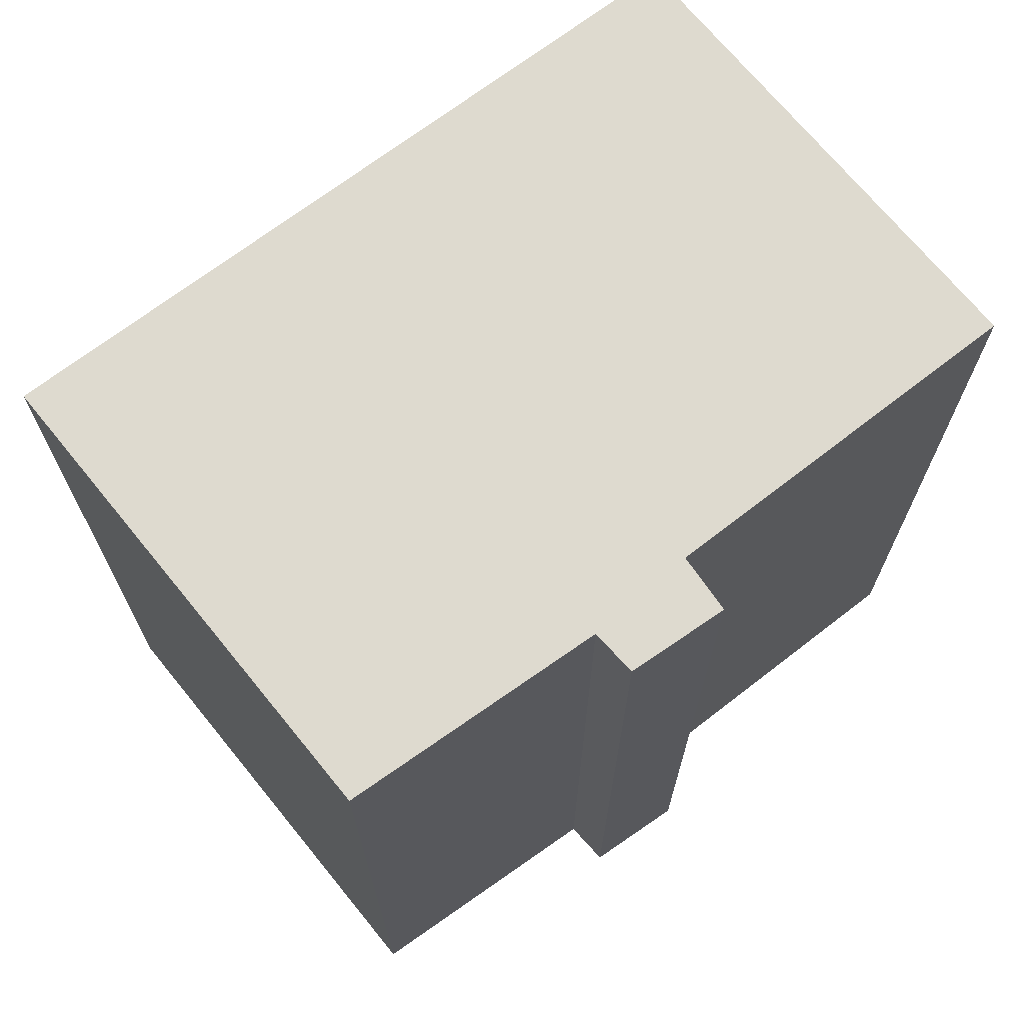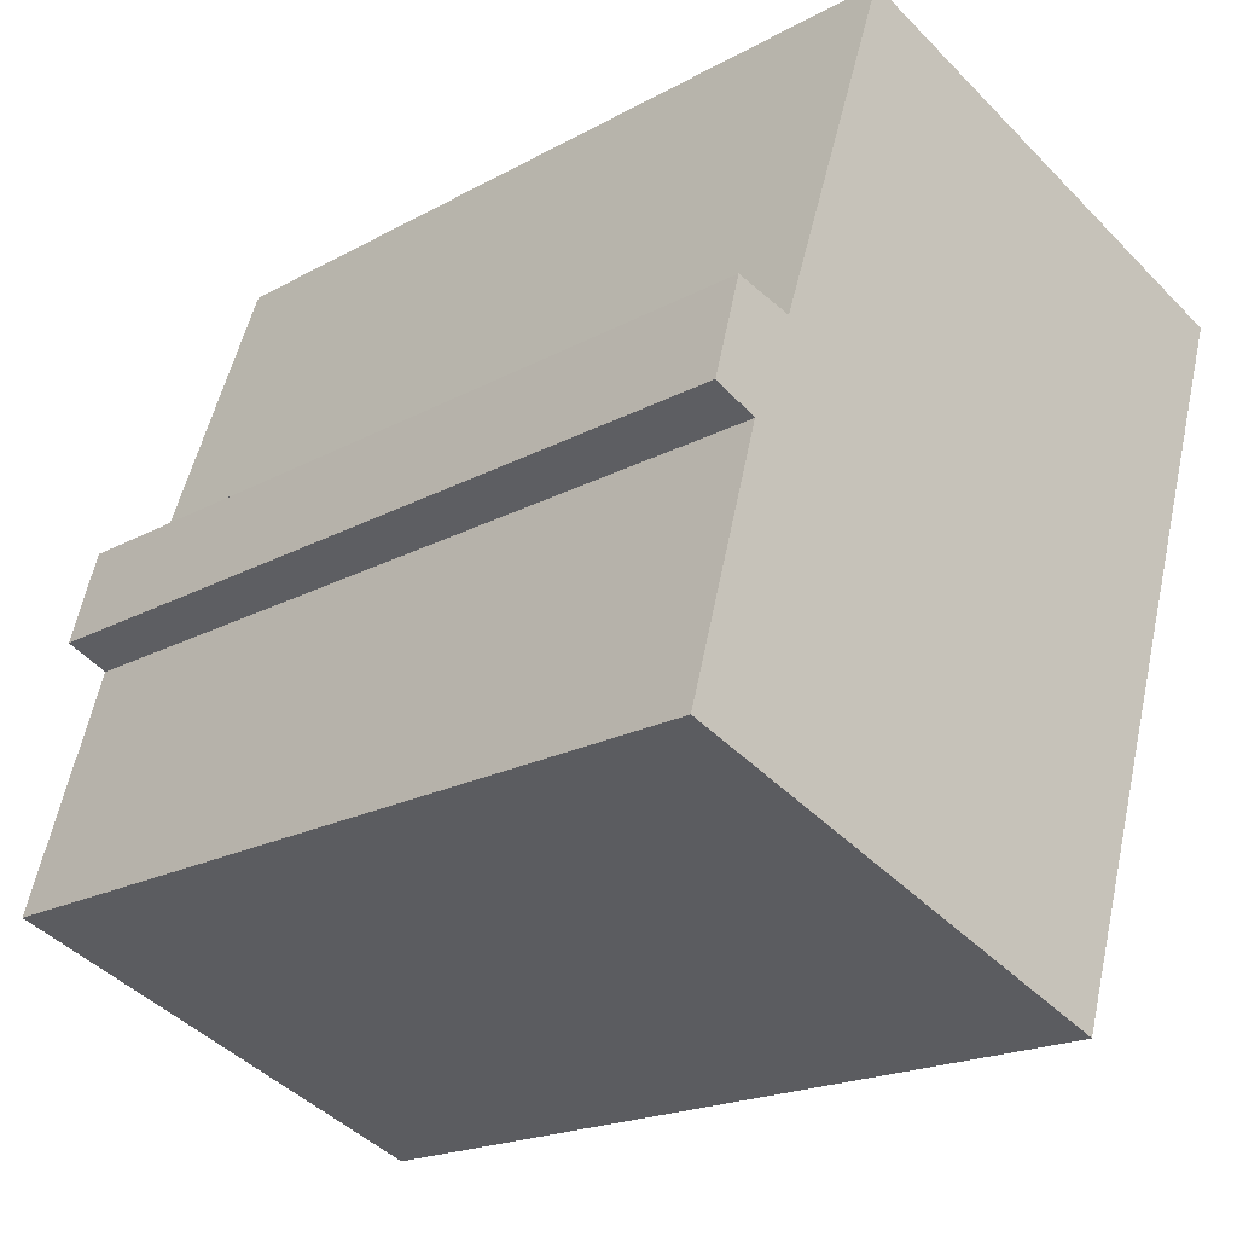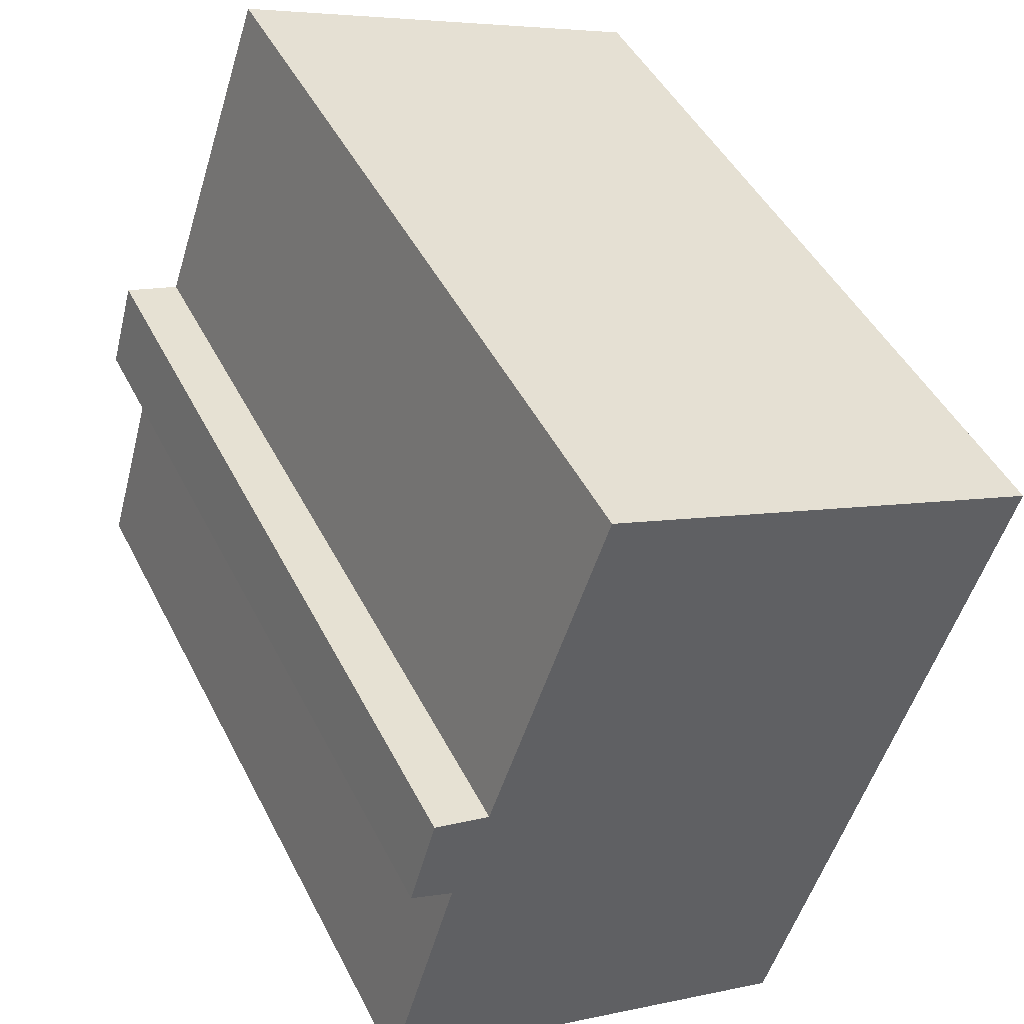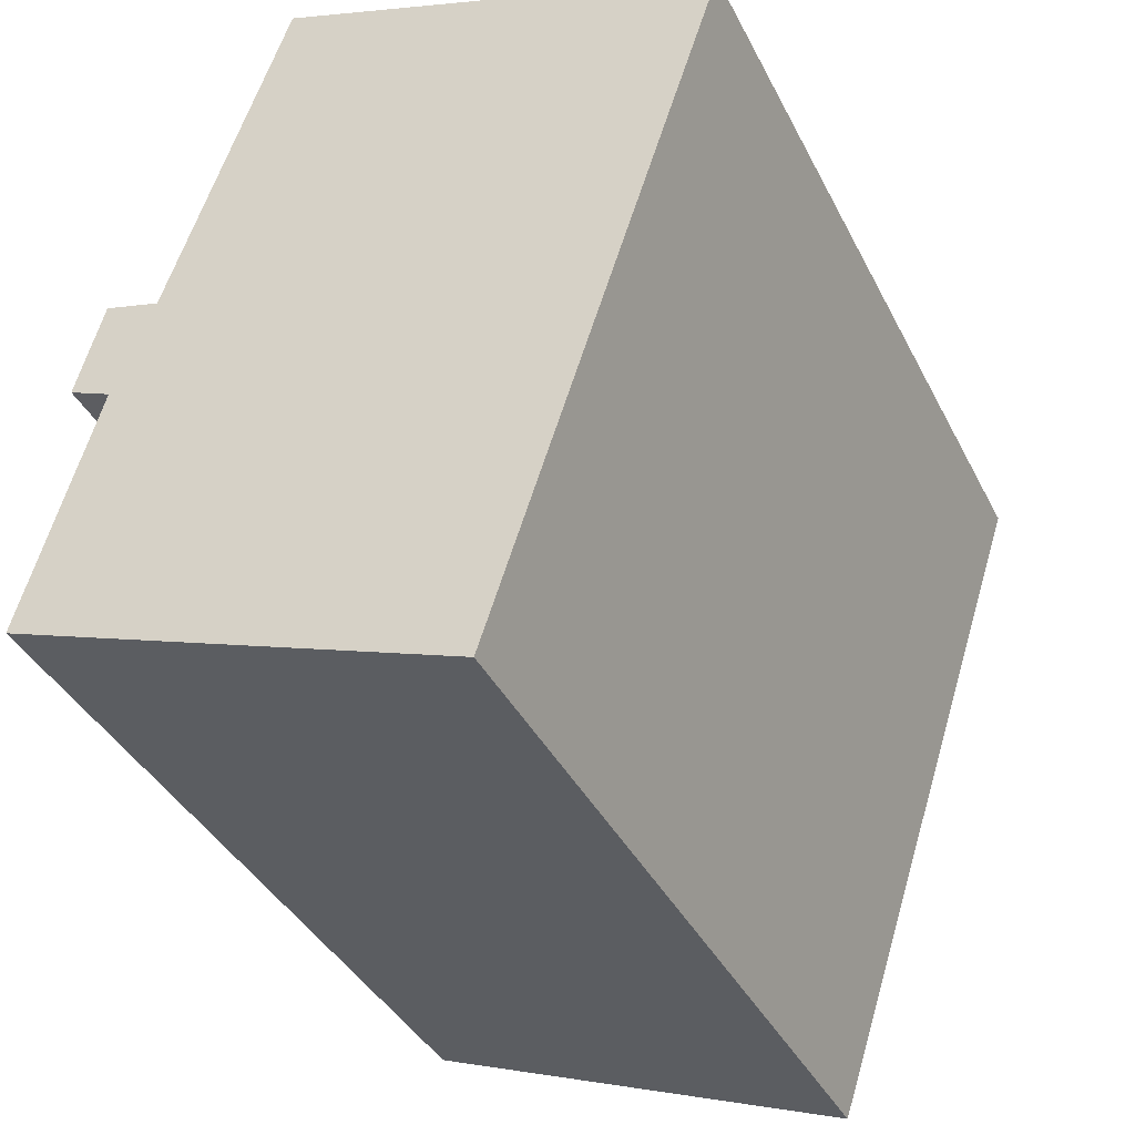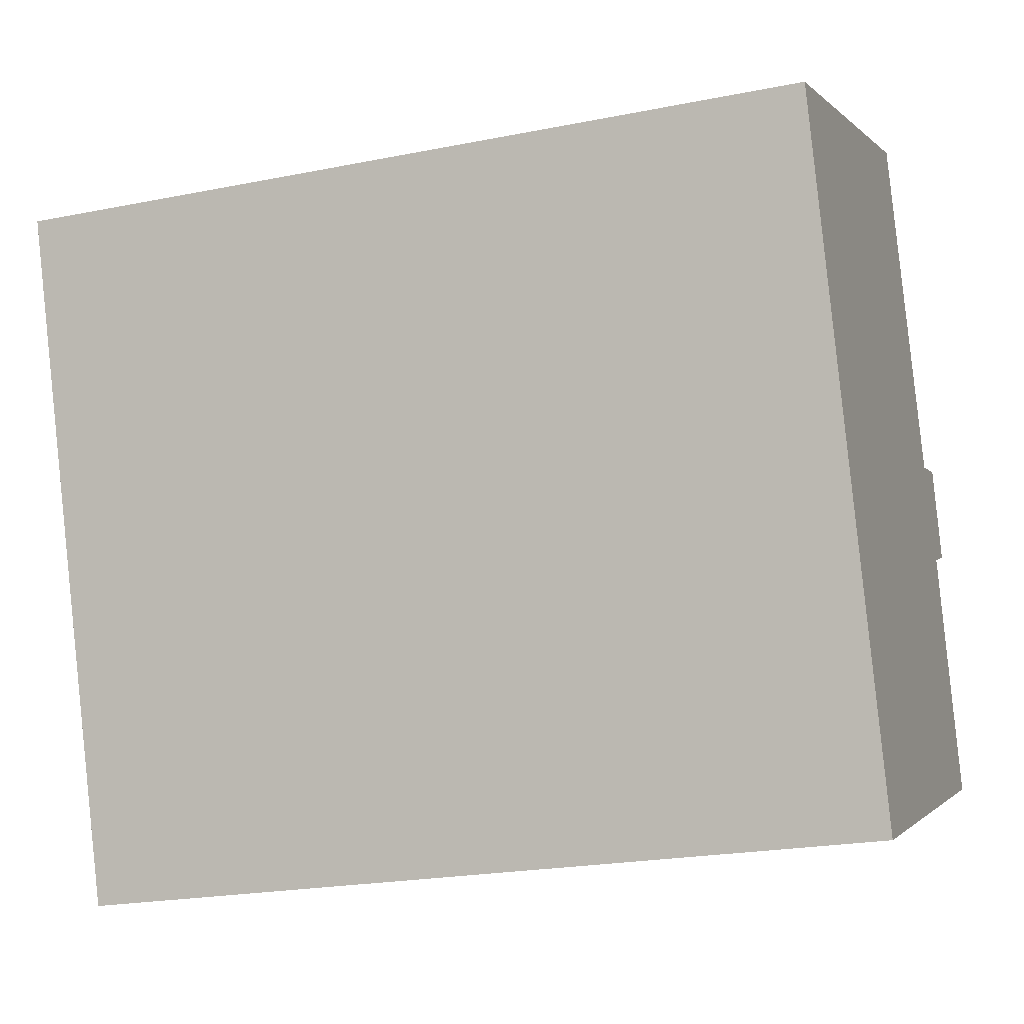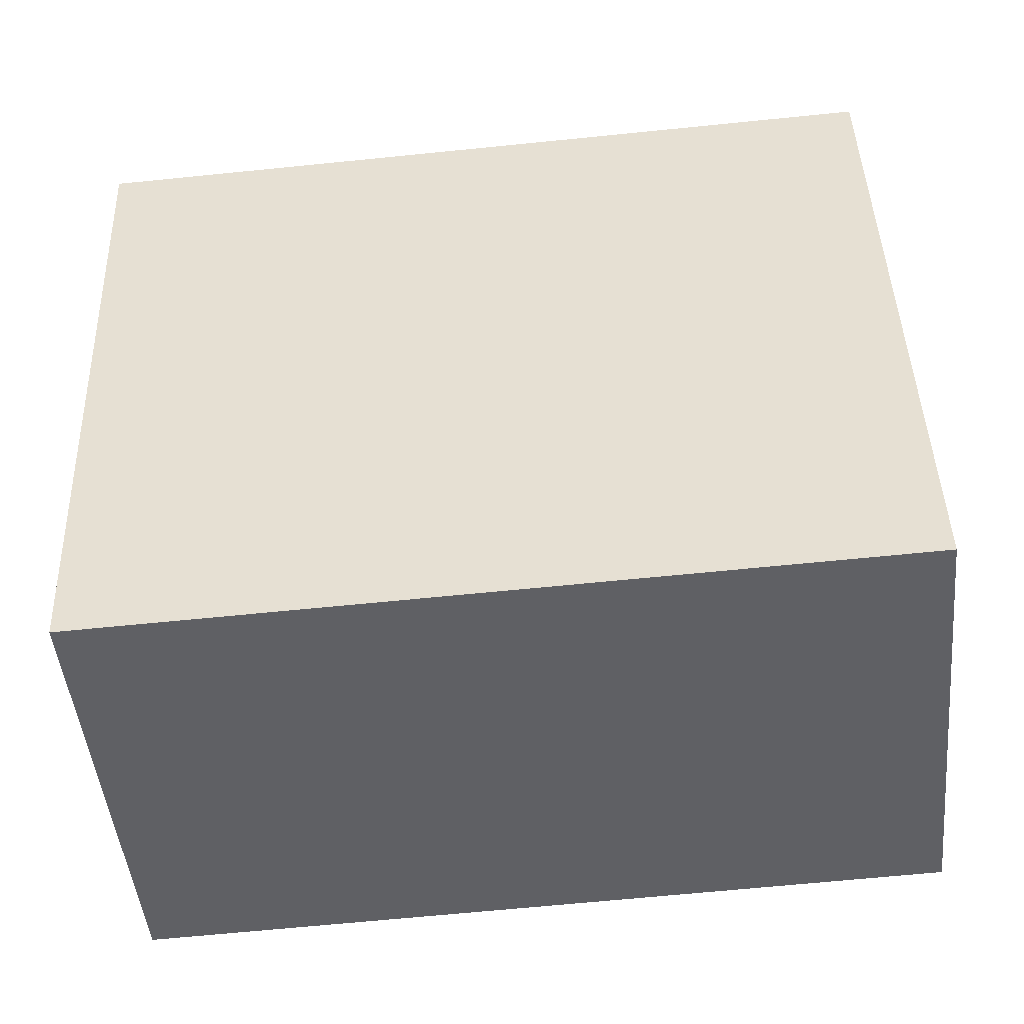
<metadata>
{"format":"obj","ext":"obj","renderer":"f3d","projection":"perspective","resolution":1024,"background":"white","views":[{"elev":71.0,"azim":-108.9,"up":"+Y"},{"elev":-19.7,"azim":-44.5,"up":"+Z"},{"elev":46.4,"azim":-25.9,"up":"+Z"},{"elev":-38.7,"azim":24.6,"up":"+Z"},{"elev":-21.9,"azim":109.4,"up":"+Z"},{"elev":-66.0,"azim":95.8,"up":"+Z"}]}
</metadata>
<code>
v  0.1149 19.1 0.3955
v  0 0 0
v  0.1145 -2.426e-17 0.3961
v  0.0004072 19.1 -0.0006052
v  0.9016 19.1 3.122
v  0.9012 -1.912e-16 3.123
v  1.649 19.1 5.711
v  1.649 -3.498e-16 5.712
v  0.6765 19.1 6.132
v  0.6761 -3.755e-16 6.132
v  1.291 19.1 8.33
v  1.291 -5.101e-16 8.331
v  2.57 -4.877e-16 7.965
v  2.57 19.1 7.965
v  5.27 19.1 15.85
v  5.27 -9.706e-16 15.85
v  15.5 -7.35e-16 12
v  15.5 19.1 12
v  11.37 3.671e-17 -0.5996
v  11.37 19.1 -0.6002
v  10.43 2.117e-16 -3.457
v  10.43 19.1 -3.458
v  10.32 2.326e-16 -3.799
v  10.32 19.1 -3.8
v  8.867 19.1 -3.265
v  8.867 1.999e-16 -3.264
g defaultobject
f 1 2 3
f 2 1 4
f 5 3 6
f 3 5 1
f 7 6 8
f 6 7 5
f 9 8 10
f 8 9 7
f 11 10 12
f 10 11 9
f 13 11 12
f 11 13 14
f 15 13 16
f 13 15 14
f 17 15 16
f 15 17 18
f 19 18 17
f 18 19 20
f 21 20 19
f 20 21 22
f 23 22 21
f 22 23 24
f 25 23 26
f 23 25 24
f 4 26 2
f 26 4 25
f 10 13 12
f 13 10 8
f 13 8 6
f 13 17 16
f 17 13 6
f 17 6 3
f 17 3 2
f 17 2 26
f 17 26 23
f 17 23 19
f 19 23 21
f 11 14 9
f 25 22 24
f 22 25 20
f 20 25 4
f 20 4 1
f 20 1 5
f 20 5 18
f 18 5 7
f 18 7 9
f 18 9 14
f 18 14 15

</code>
